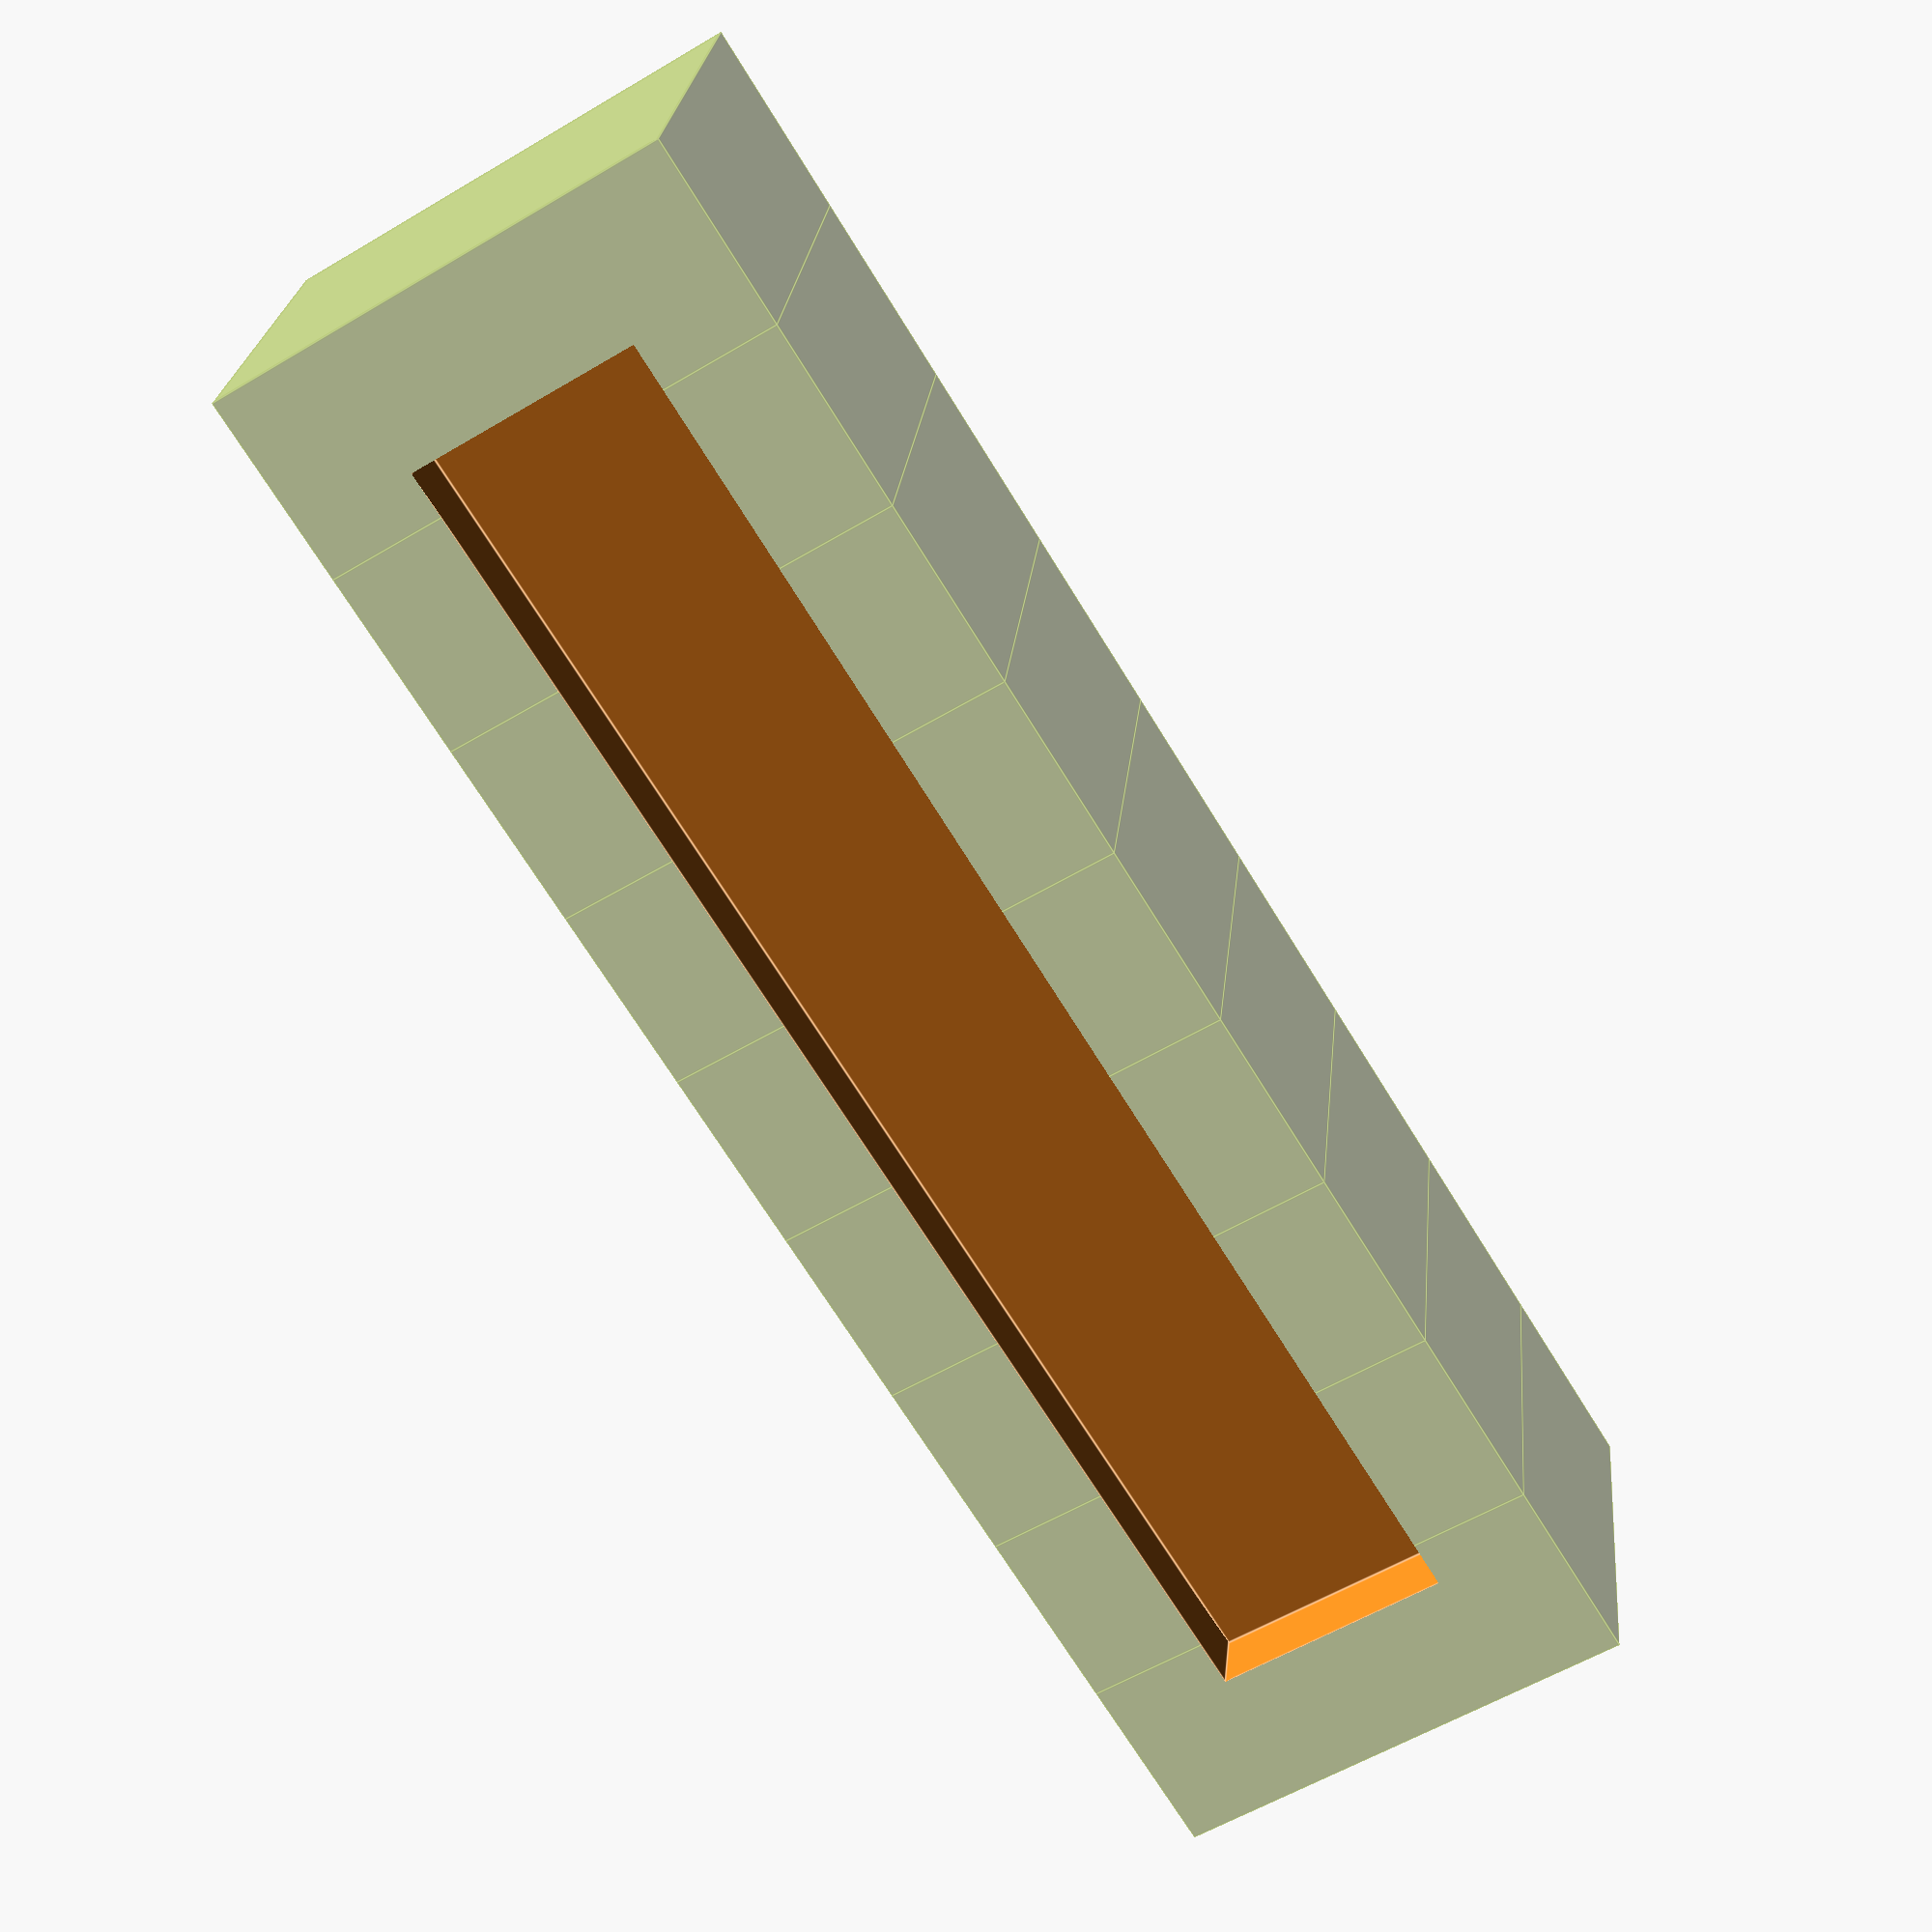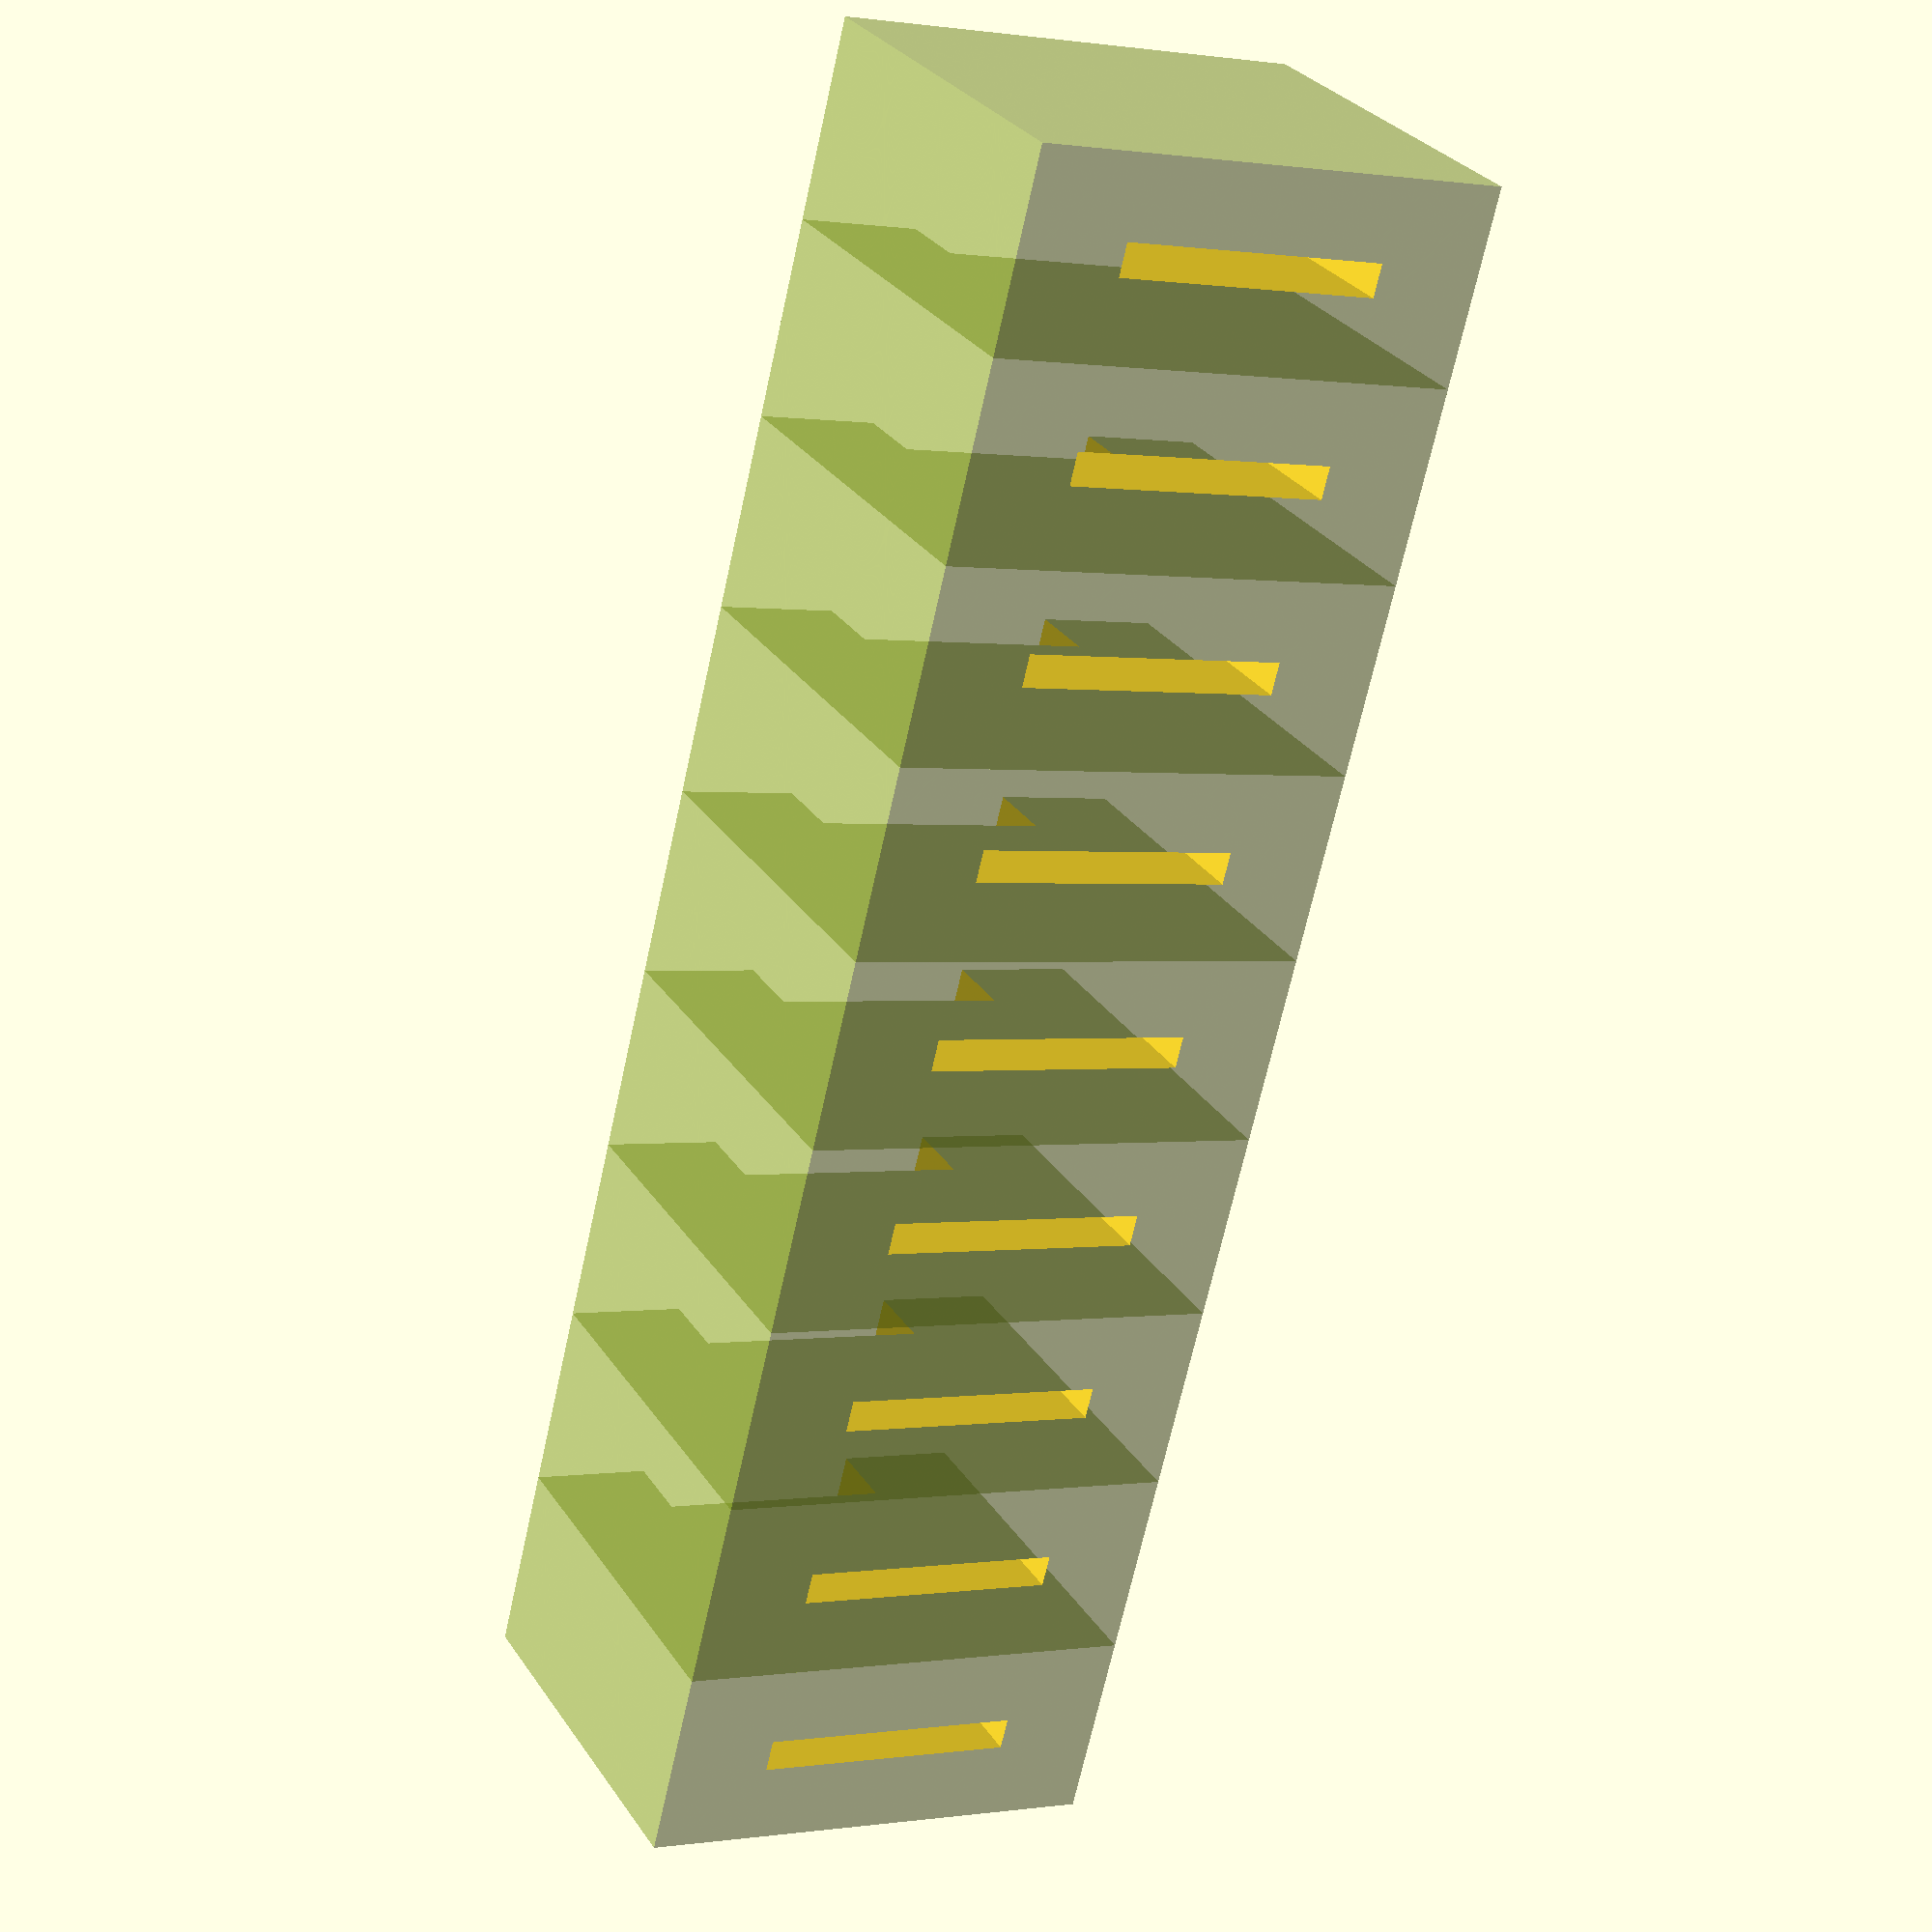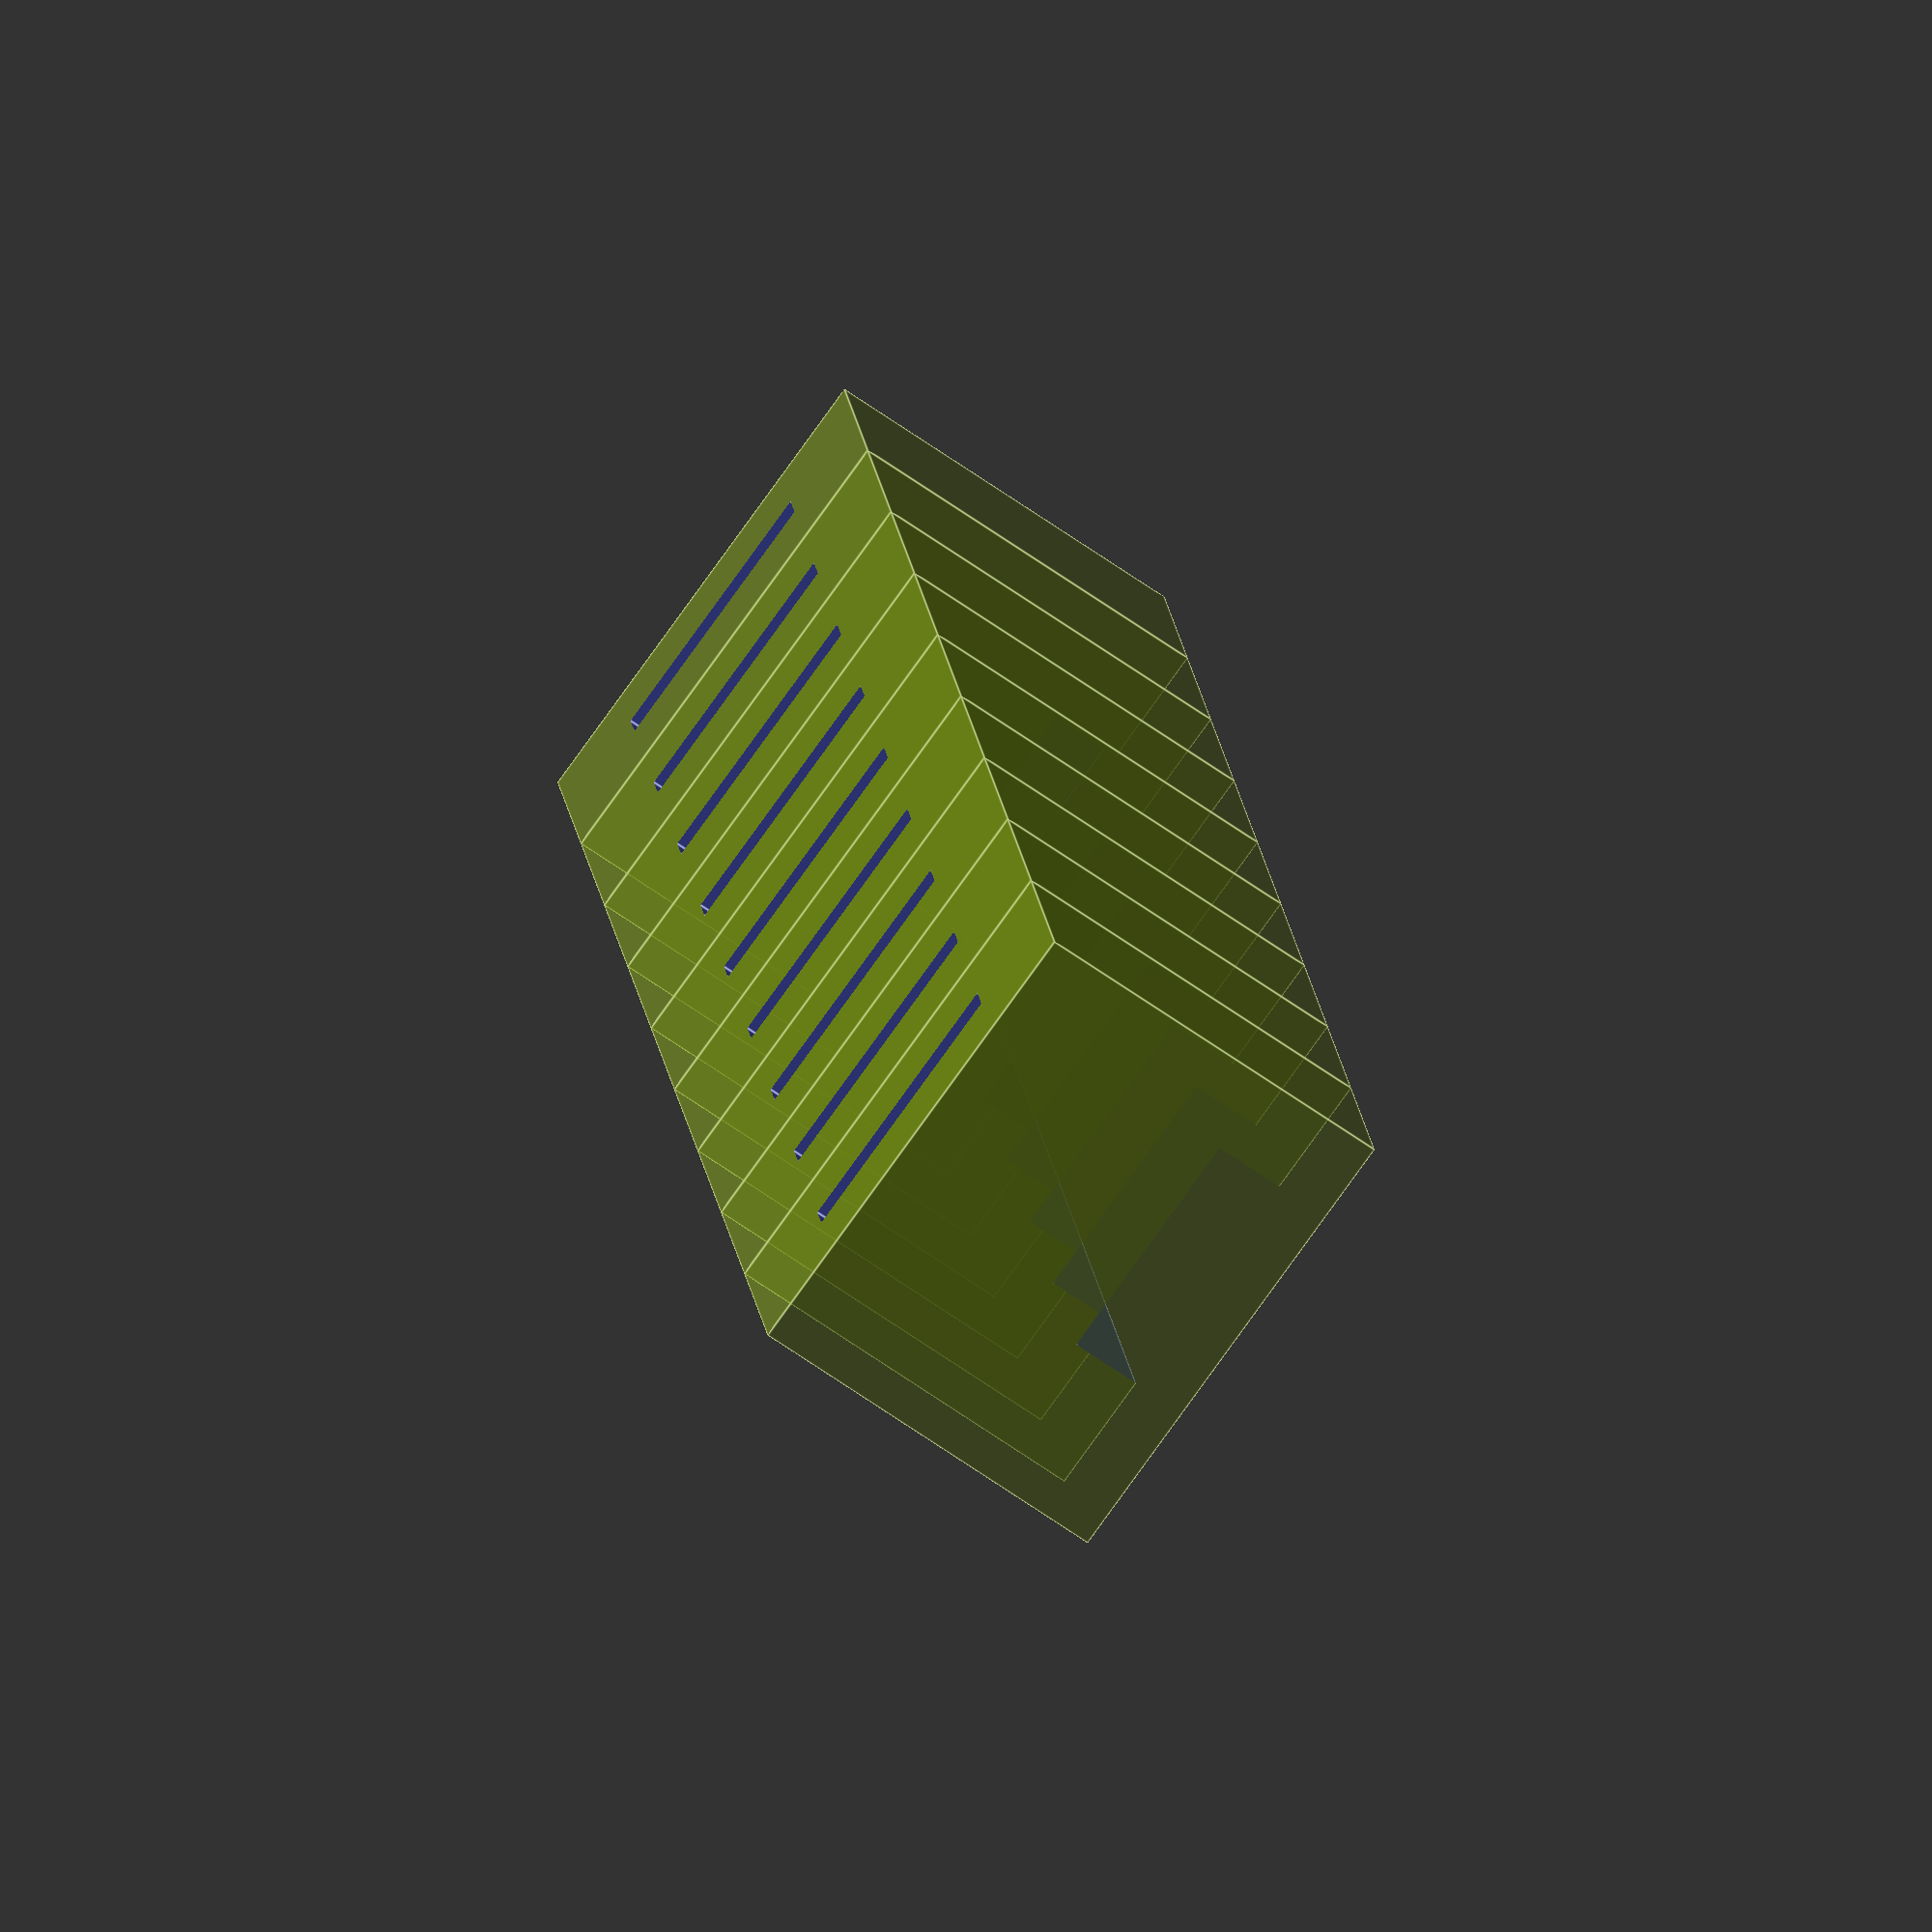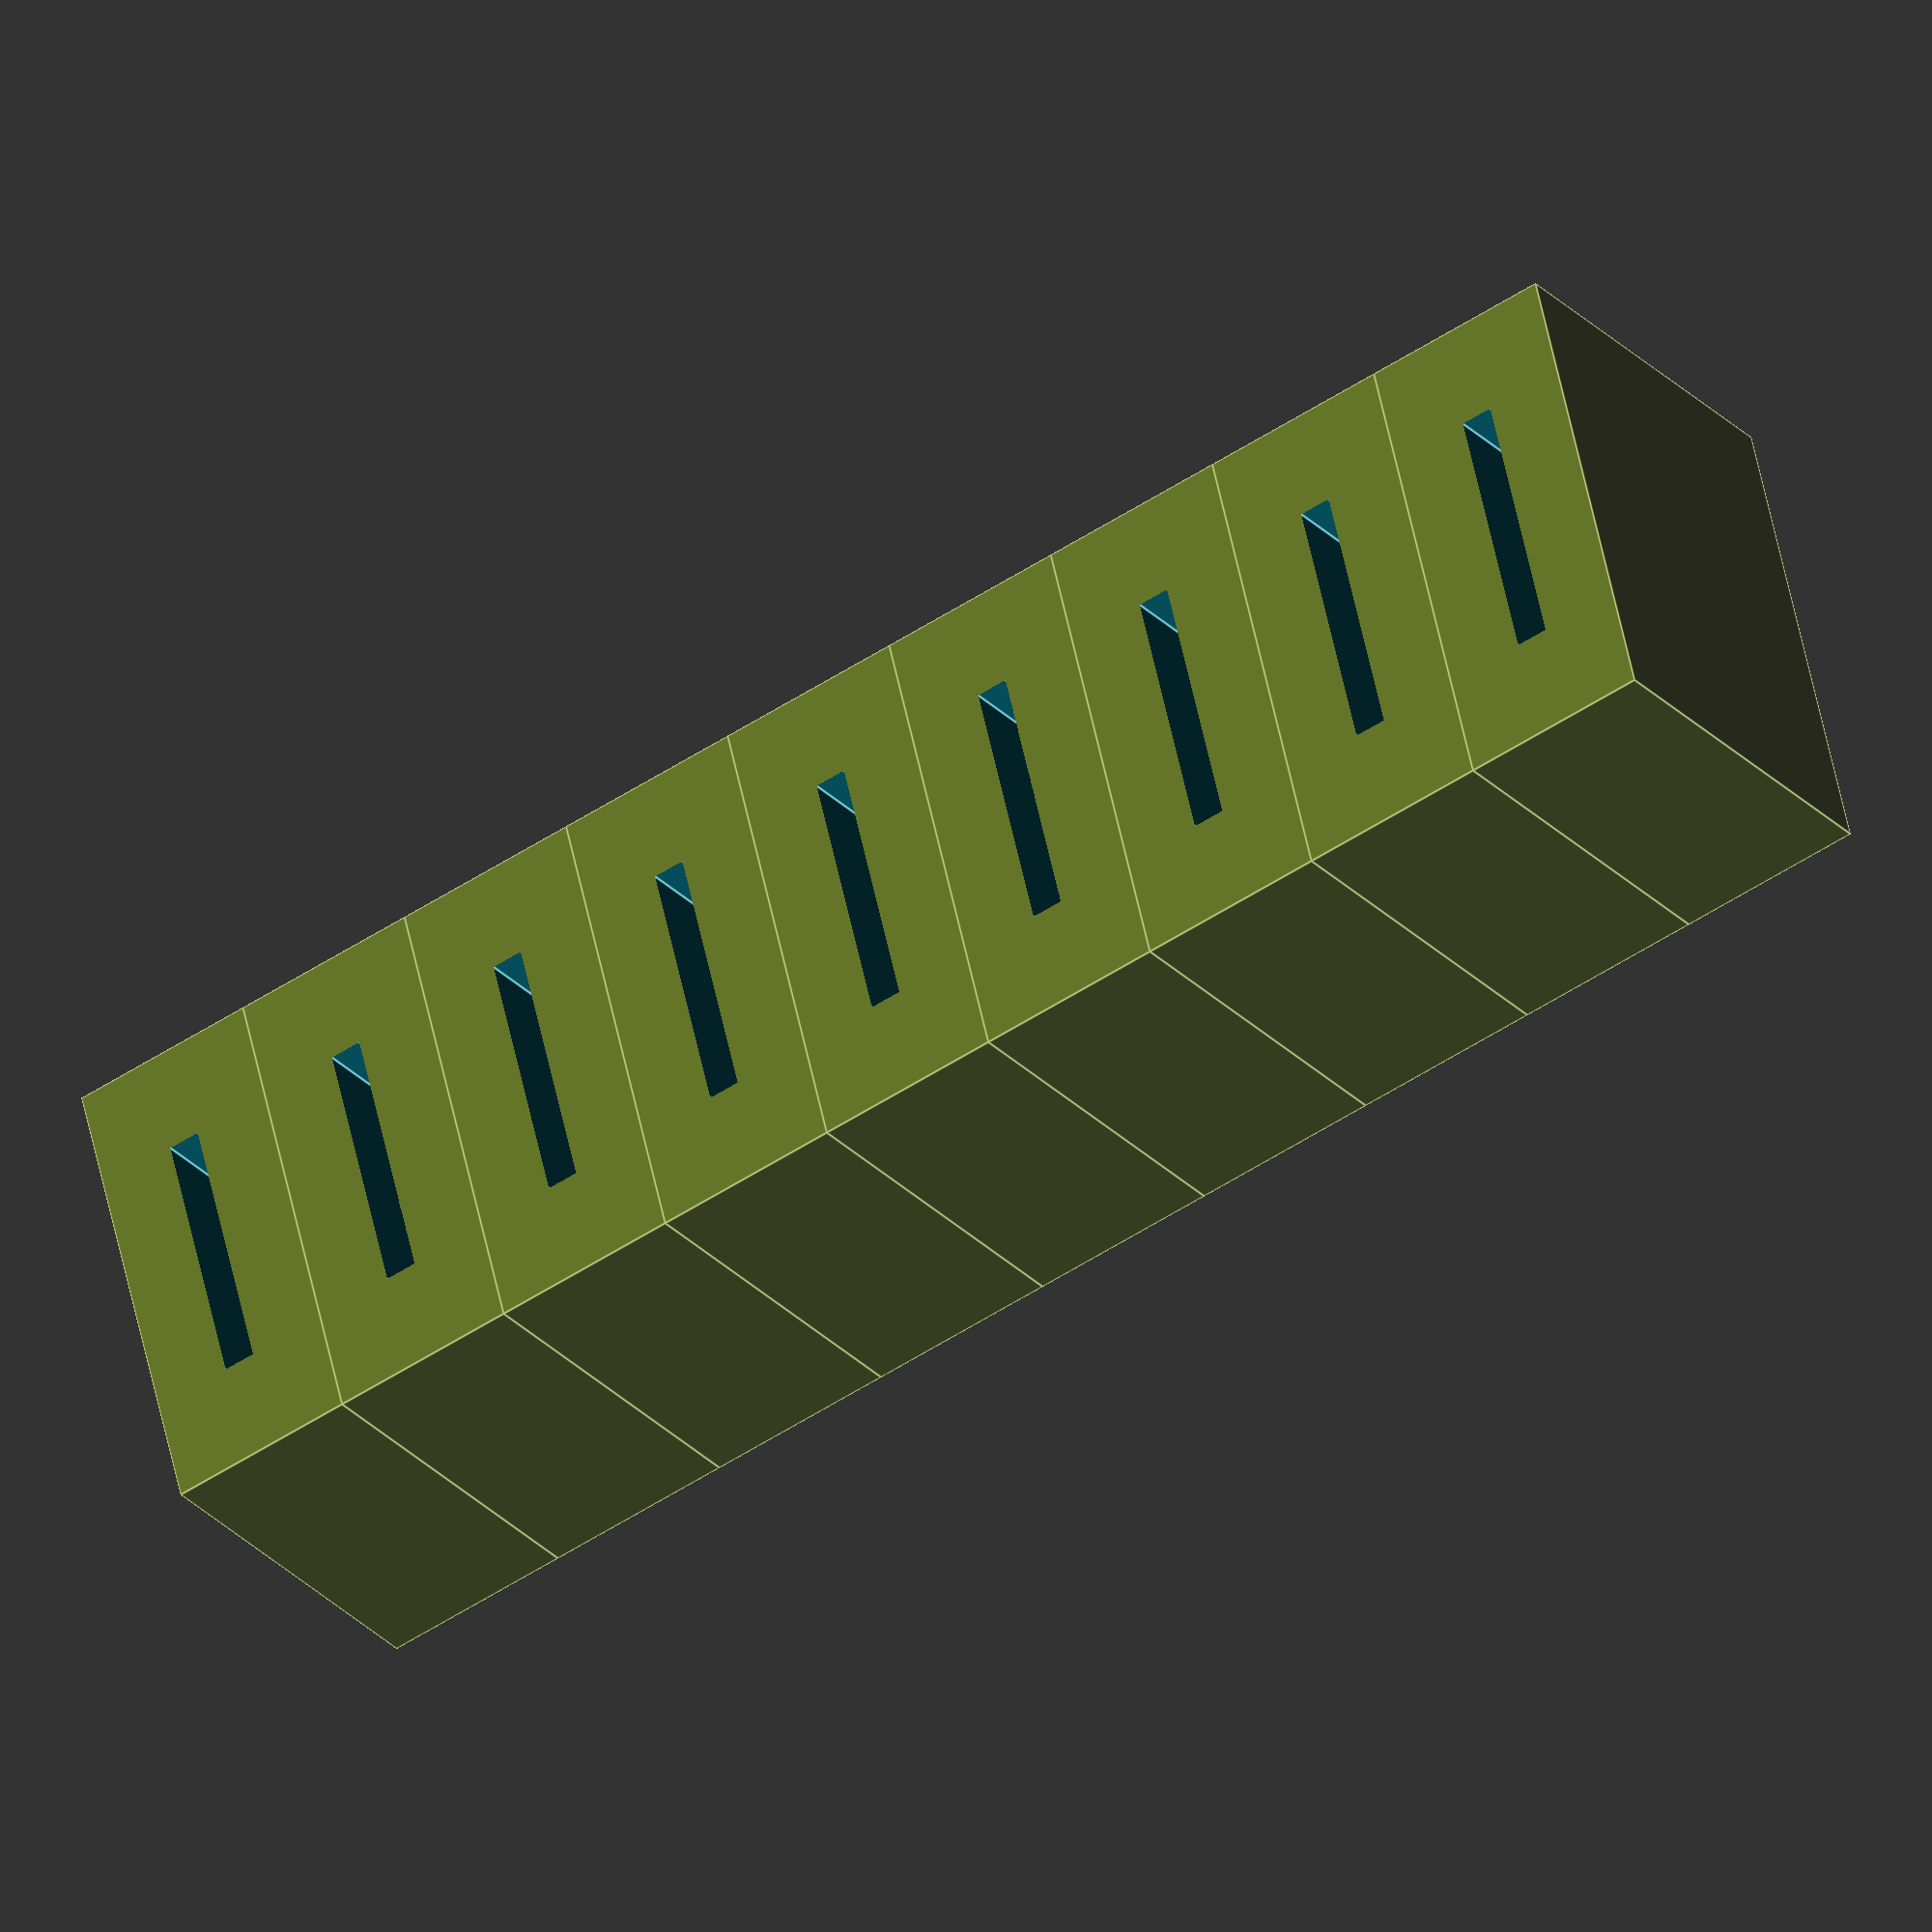
<openscad>
$fn=60;
slop=0.25;
units=8;
count=8;

module micro_sd_card_array(units, count, slop, center=false) {
    module a() {
        for(i=[0:units:count*units]) {
            translate([i,0,0]) {
                difference() {
                    color(c=[0.5,0.61,0.1,0.5]) cube([units,units*2+units/2,units*2],center=true);
                    translate([0,0,units-(3+slop)]) cube([1.1+slop,11+slop-0.1,15+slop],center=true);
                }
            }
        }
    }
    if(center) {
        cx=(units*count)/2;
        translate([-cx,0,0]) a();
    } else {
        translate([units-(units/2),units+(units/4),units]) a();
    }
}

difference() {
    translate([0,0,units-1.49]) micro_sd_card_array(units, count, slop, center=true);
    cube([60,10,3],center=true);
}
</openscad>
<views>
elev=335.4 azim=121.6 roll=185.5 proj=p view=edges
elev=331.1 azim=283.9 roll=333.0 proj=p view=solid
elev=62.5 azim=78.5 roll=53.8 proj=o view=edges
elev=27.6 azim=166.2 roll=33.0 proj=o view=edges
</views>
